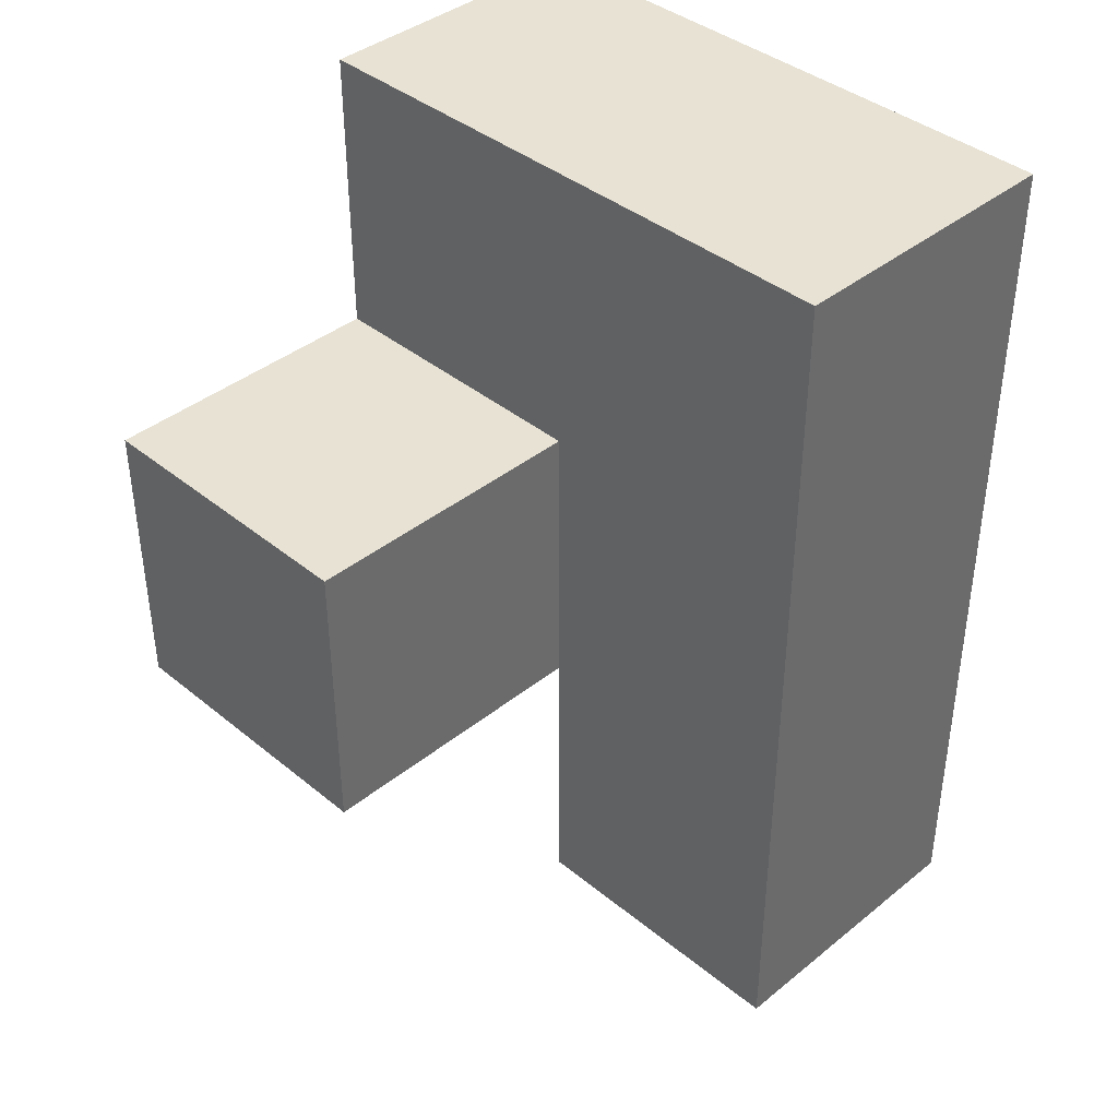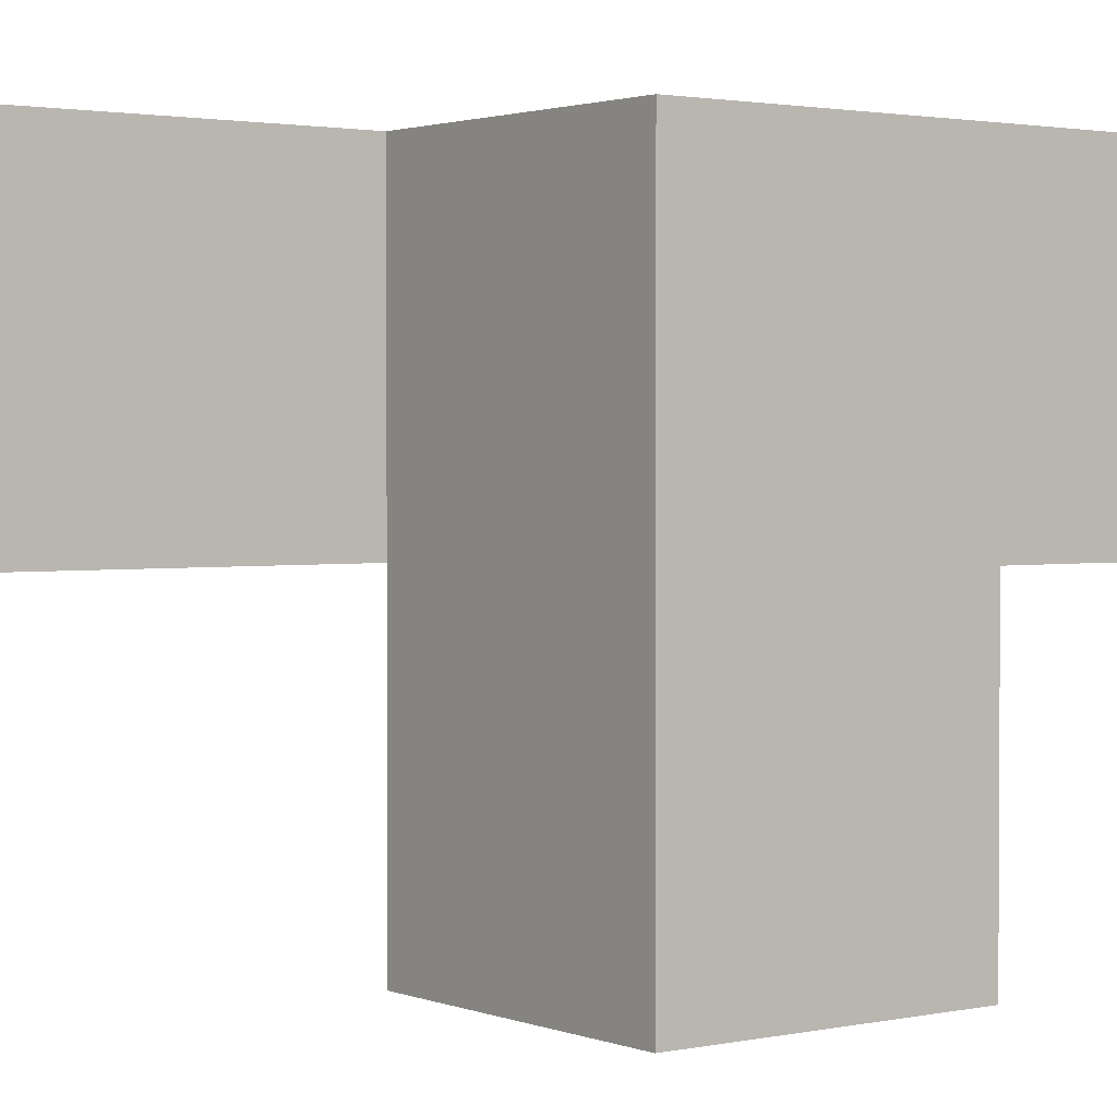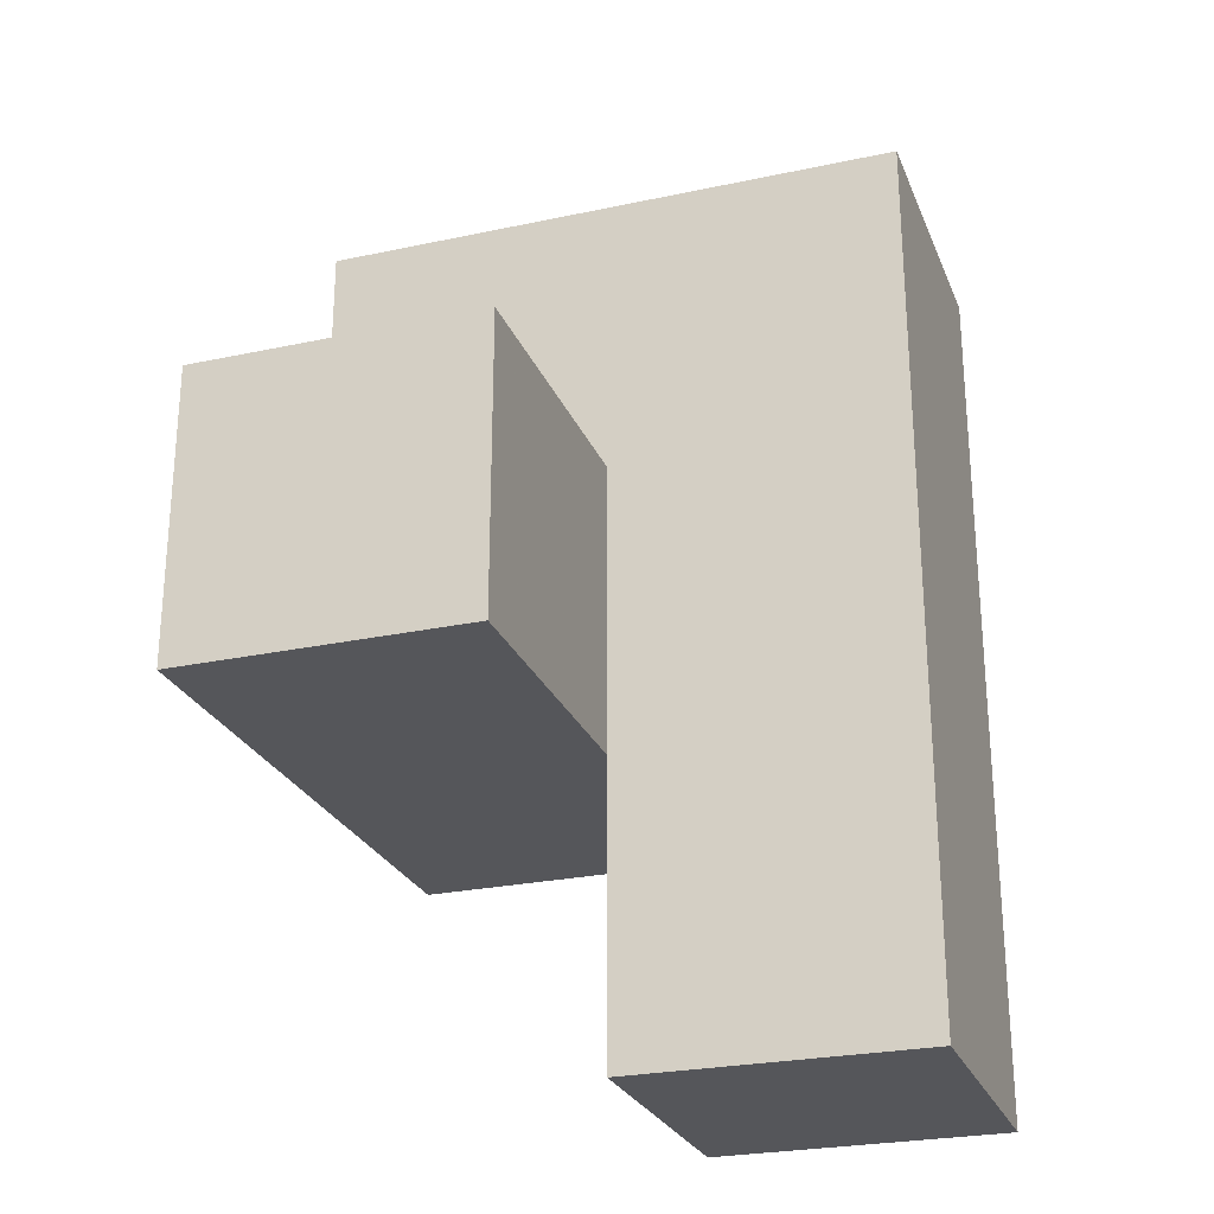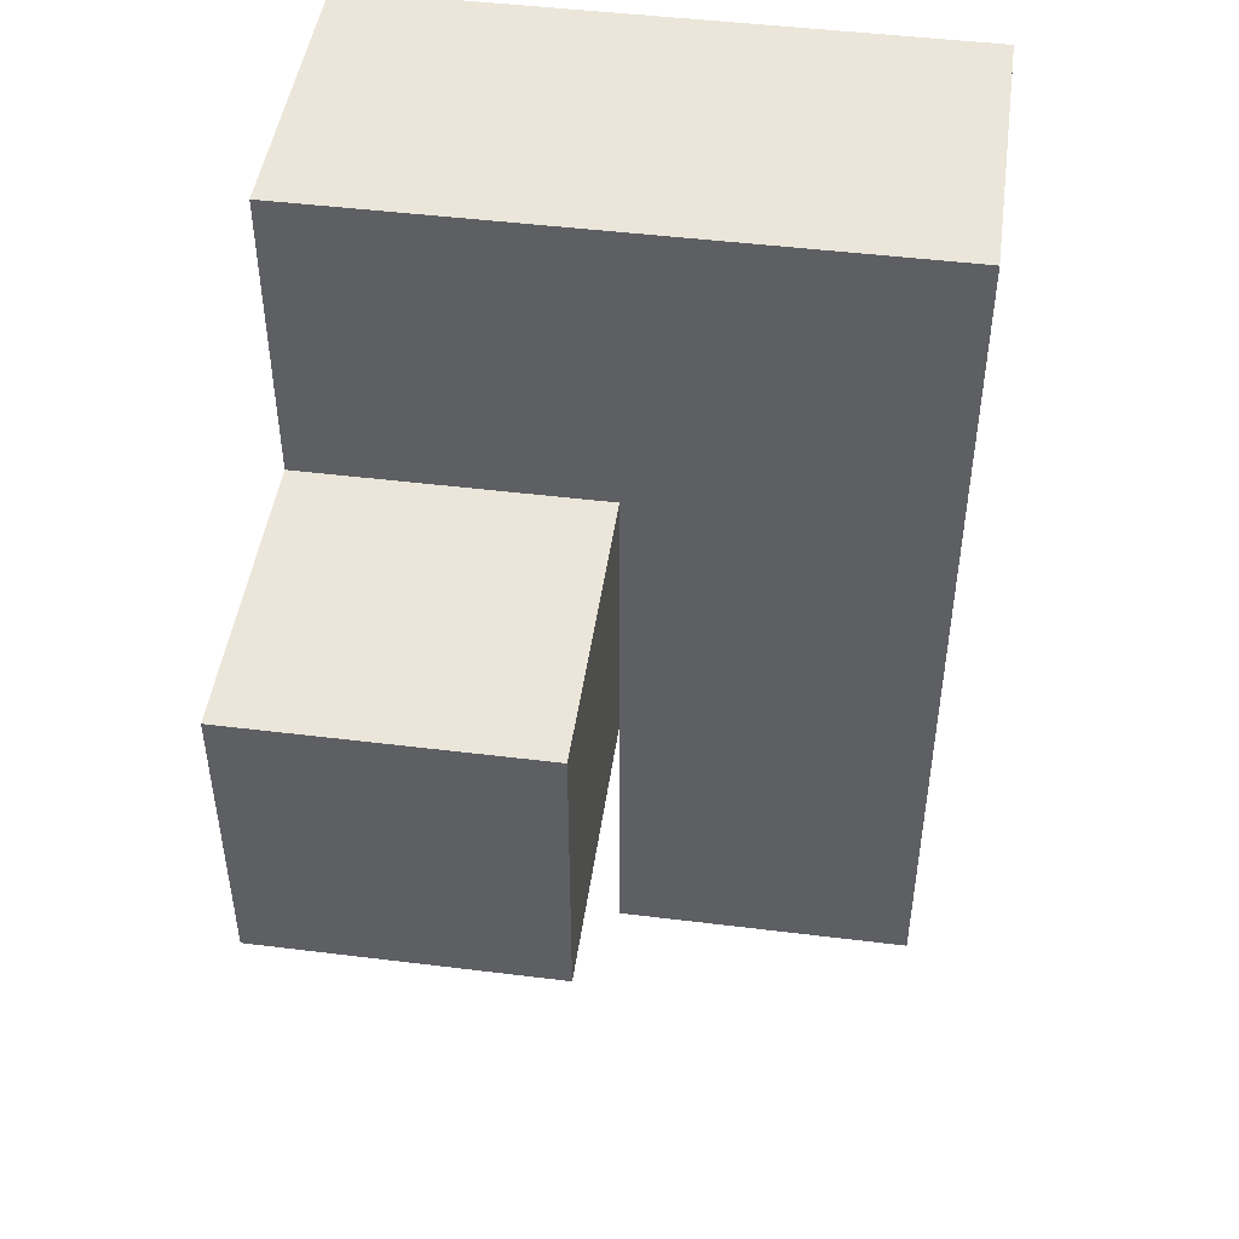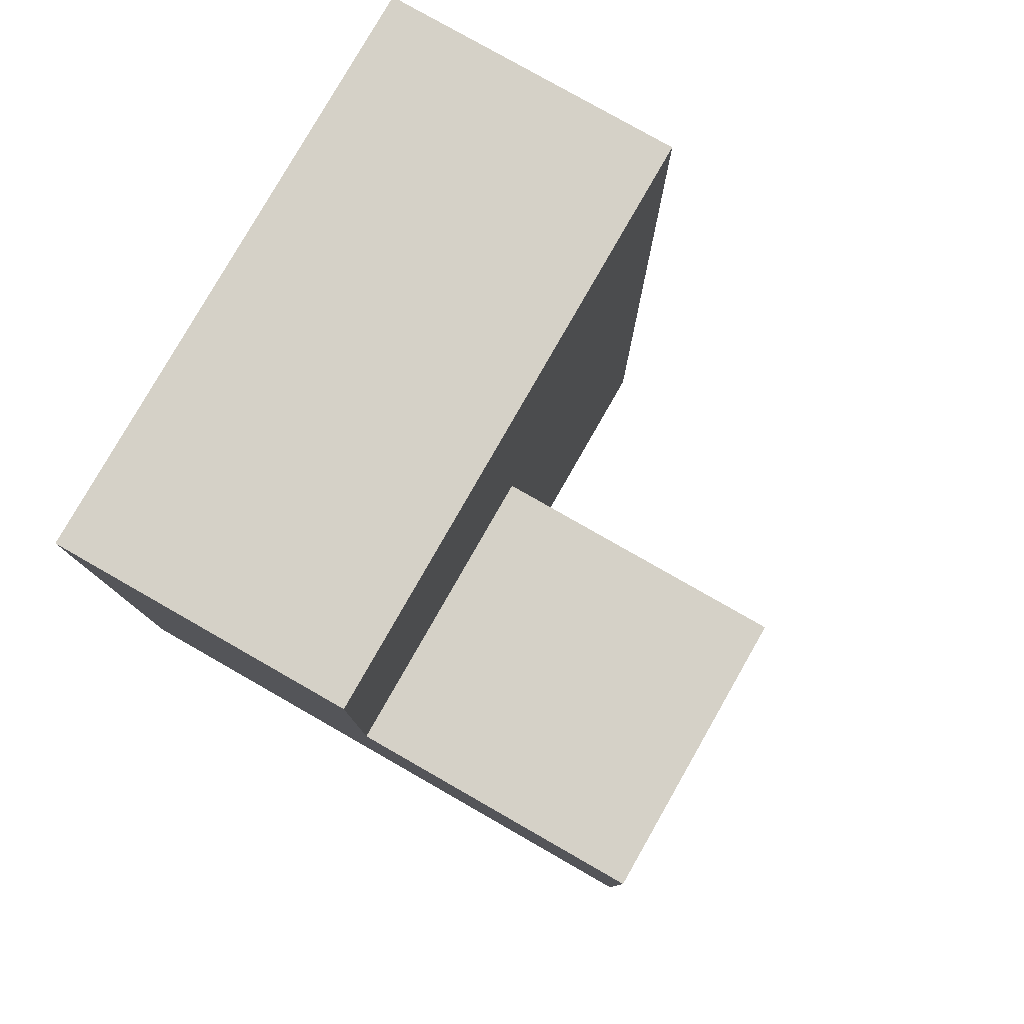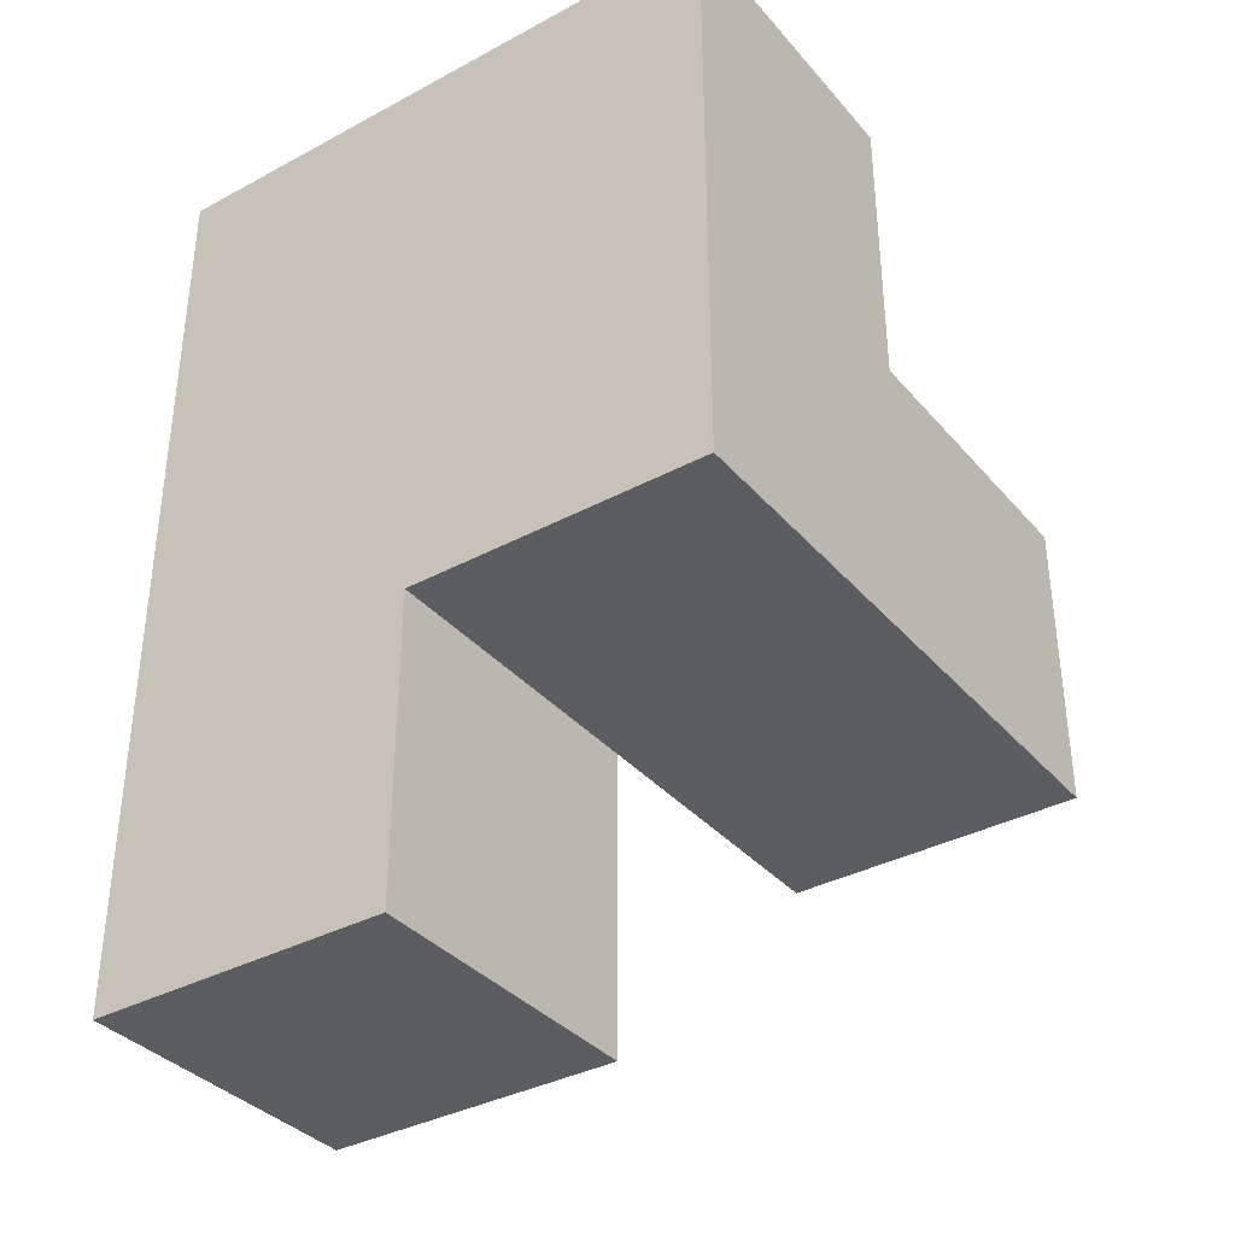
<metadata>
{"format":"obj","ext":"obj","renderer":"f3d","projection":"perspective","resolution":1024,"background":"white","views":[{"elev":39.9,"azim":45.2,"up":"+Z"},{"elev":1.9,"azim":-127.0,"up":"+Y"},{"elev":-25.9,"azim":18.8,"up":"+Z"},{"elev":47.0,"azim":8.0,"up":"+Z"},{"elev":79.5,"azim":-60.3,"up":"+Z"},{"elev":-36.1,"azim":-144.9,"up":"+Z"}]}
</metadata>
<code>
v 2.01 2.013 2.006
v 3.99 3.993 1.016
v 3.99 3.993 3.986
v 3 3.993 1.016
v 3 3.993 3.986
v 3 3.003 2.006
v 2.01 3.993 2.006
v 3.99 3.003 2.006
v 2.01 3.003 2.996
v 3.99 3.993 2.996
v 3 3.993 2.996
v 3 3.003 1.016
v 3 2.013 2.996
v 3 3.003 3.986
v 3.99 3.003 1.016
v 2.01 3.003 2.006
v 3.99 3.003 3.986
v 2.01 3.993 3.986
v 2.01 2.013 2.996
v 3.99 3.993 2.006
v 3 2.013 2.006
v 3 3.003 2.996
v 3 3.993 2.006
v 2.01 3.003 3.986
v 2.01 3.993 2.996
v 3.99 3.003 2.996
f 6 16 23
f 7 23 16
f 23 7 11
f 25 11 7
f 7 16 25
f 9 25 16
f 24 14 18
f 5 18 14
f 9 22 24
f 14 24 22
f 11 25 5
f 18 5 25
f 25 9 18
f 24 18 9
f 6 8 22
f 26 22 8
f 20 23 10
f 11 10 23
f 8 20 26
f 10 26 20
f 21 1 6
f 16 6 1
f 19 13 9
f 22 9 13
f 1 21 19
f 13 19 21
f 16 1 9
f 19 9 1
f 21 6 13
f 22 13 6
f 15 12 2
f 4 2 12
f 12 15 6
f 8 6 15
f 2 4 20
f 23 20 4
f 4 12 23
f 6 23 12
f 15 2 8
f 20 8 2
f 14 17 5
f 3 5 17
f 22 26 14
f 17 14 26
f 10 11 3
f 5 3 11
f 26 10 17
f 3 17 10

</code>
